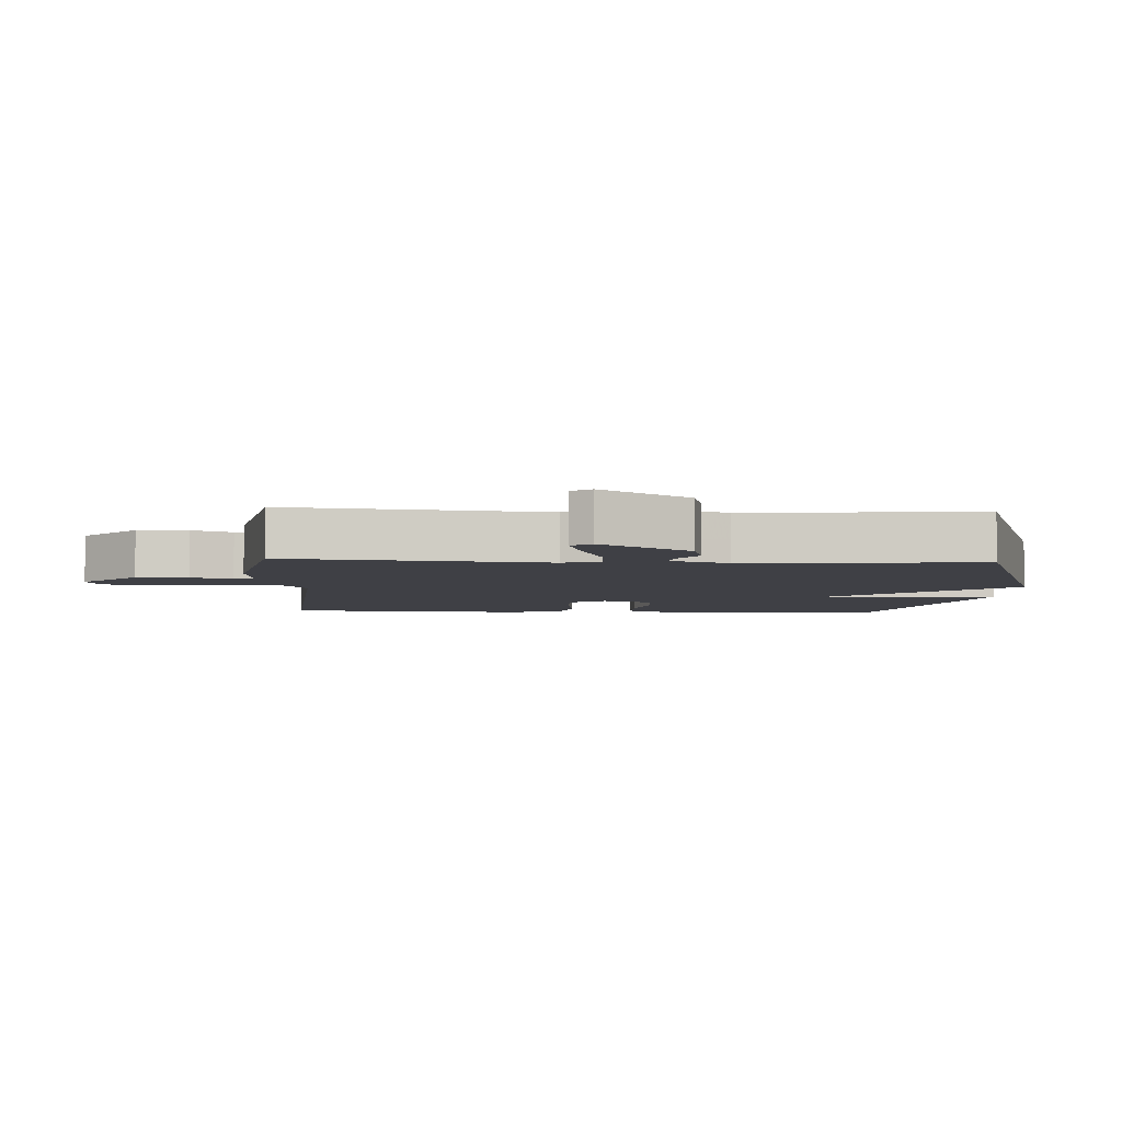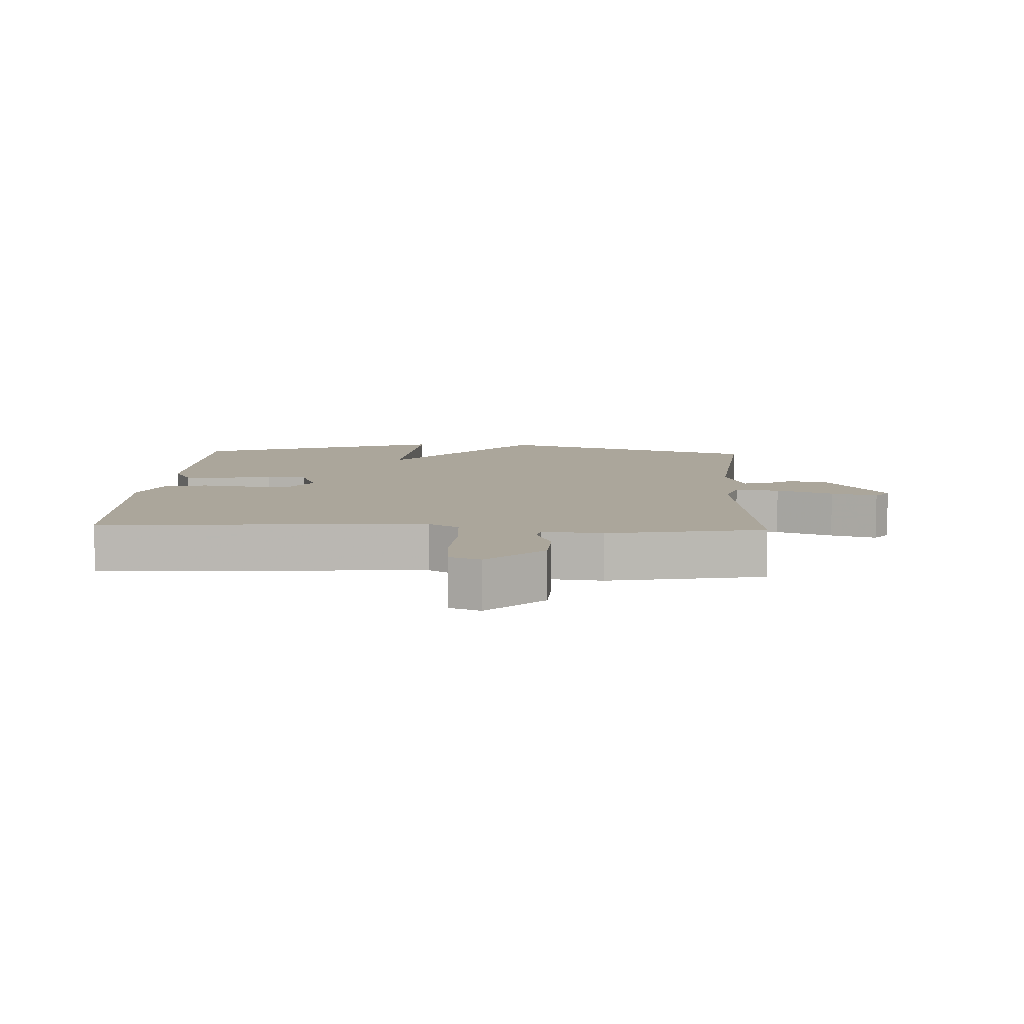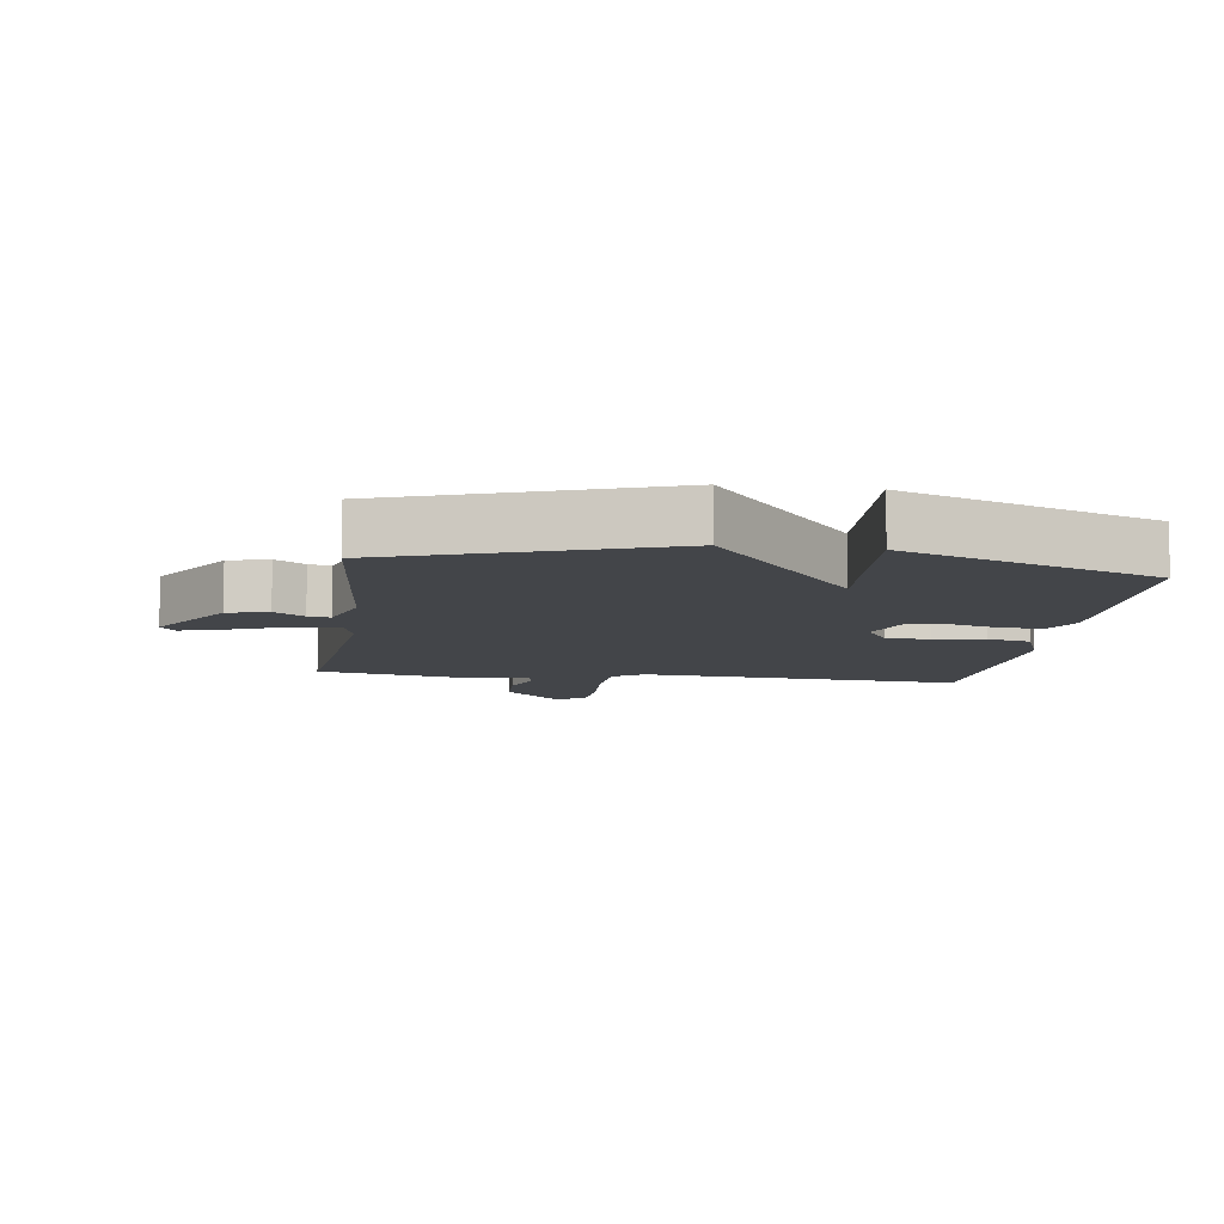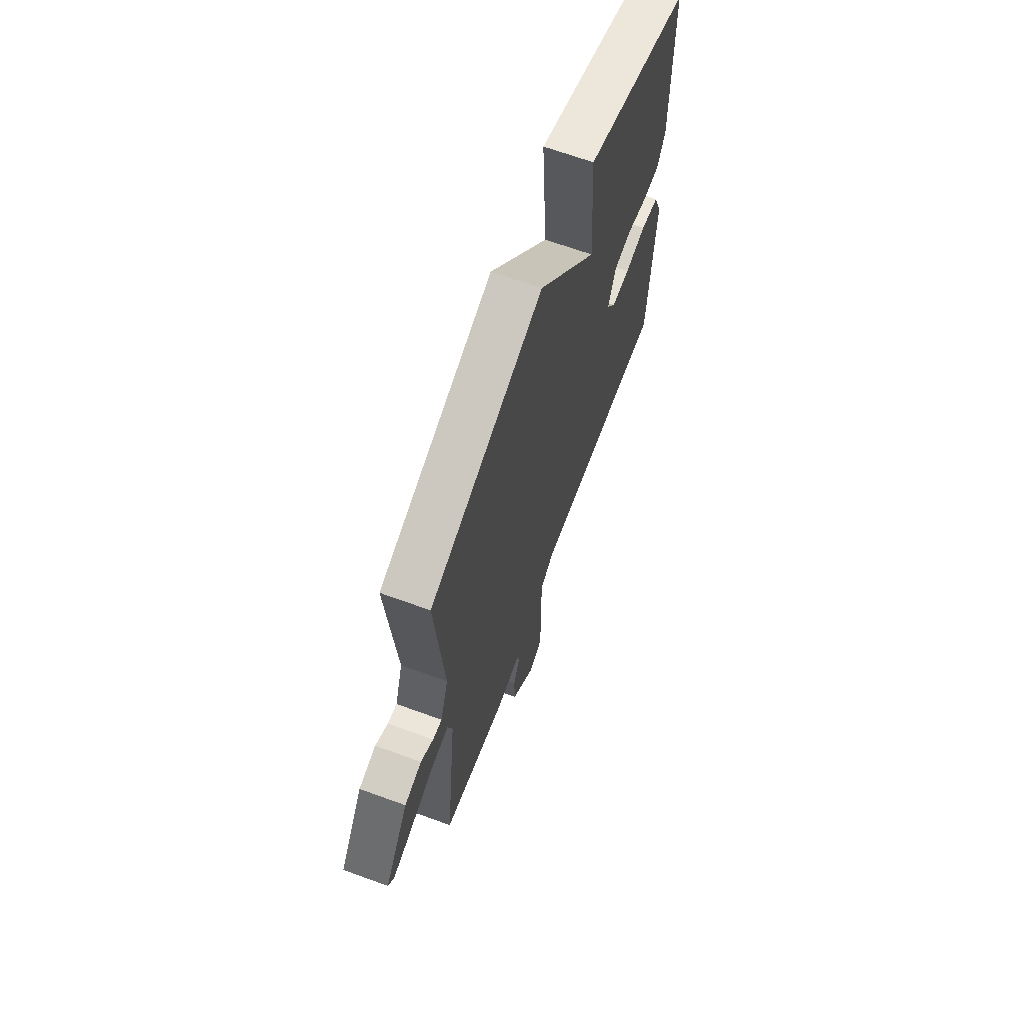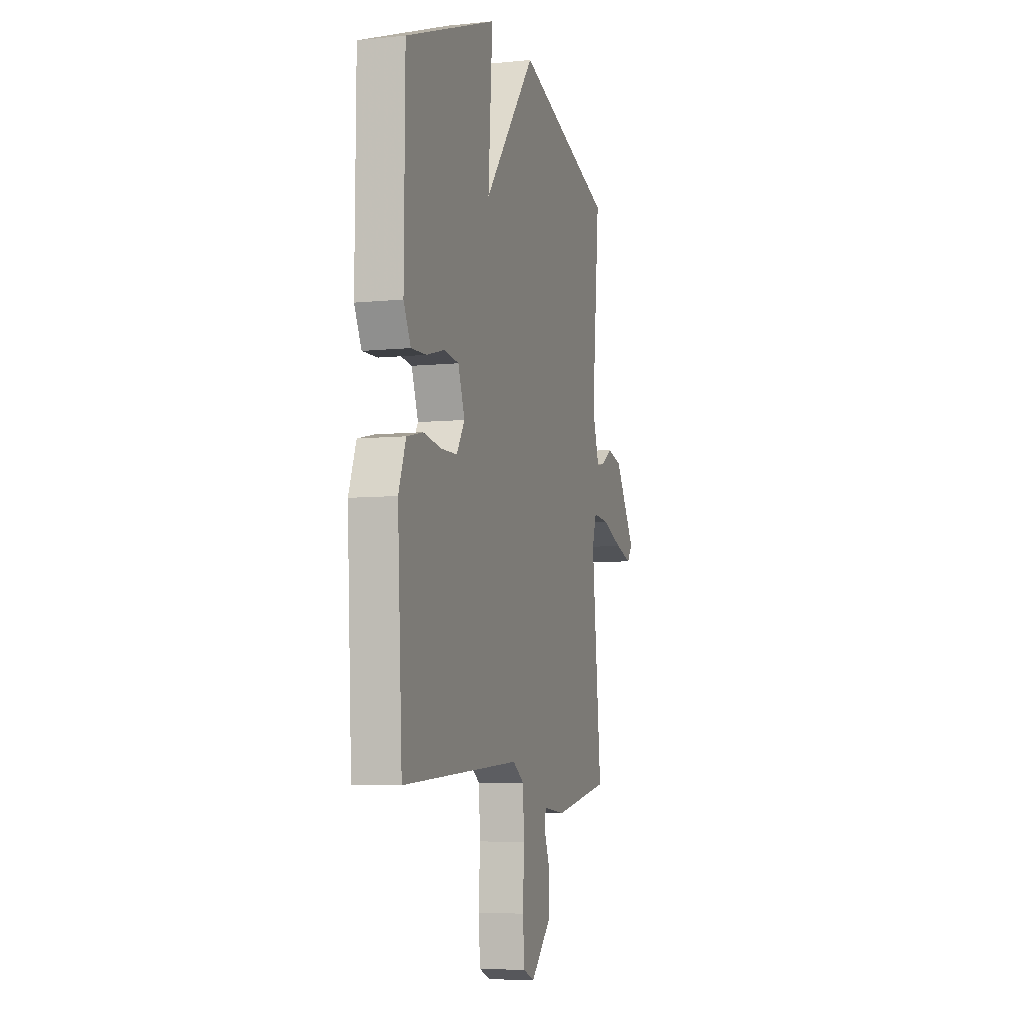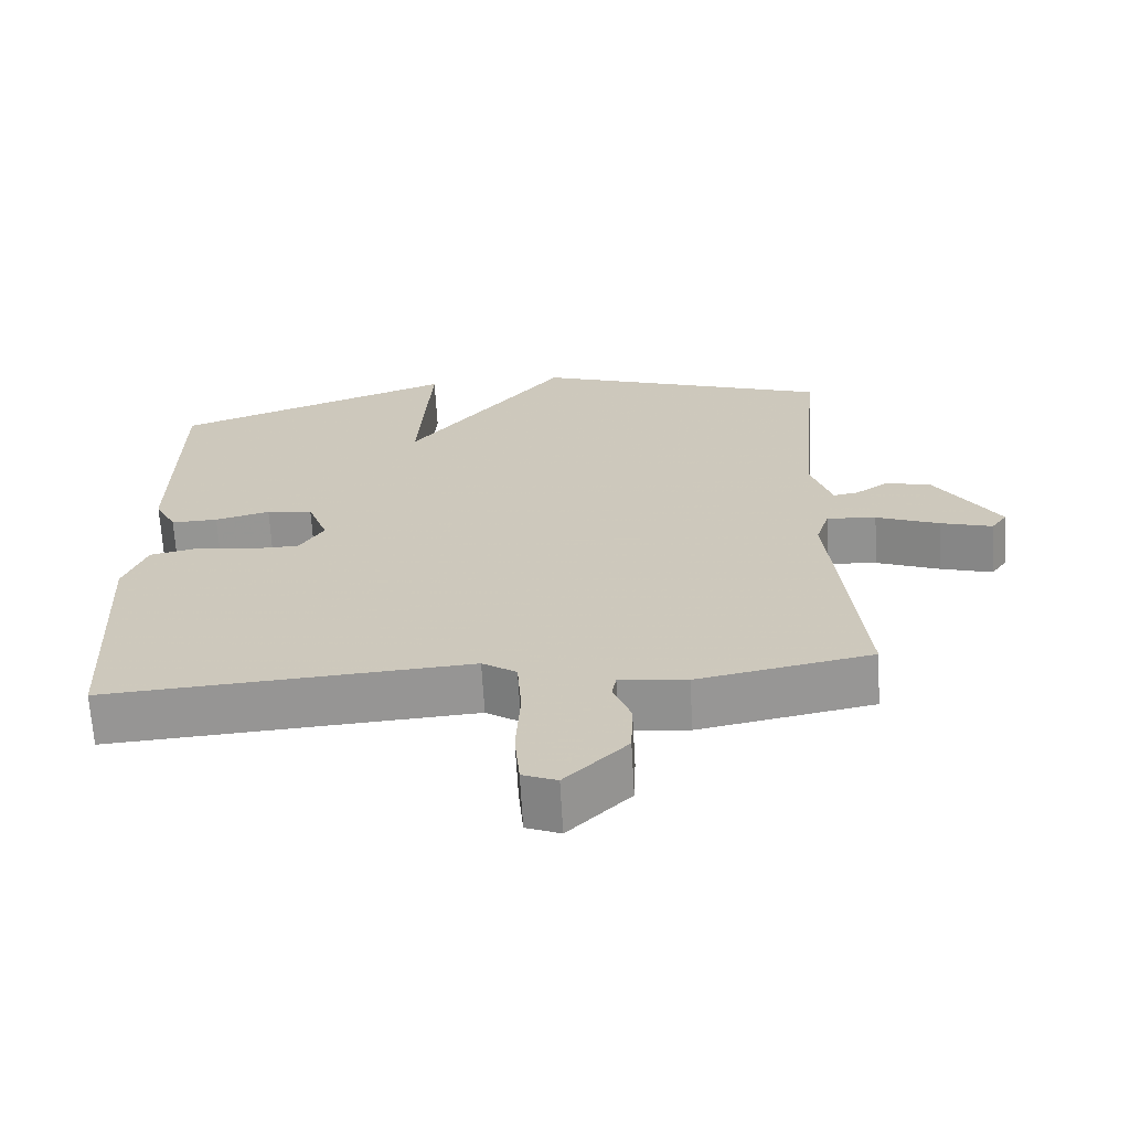
<metadata>
{"format":"obj","ext":"obj","renderer":"f3d","projection":"perspective","resolution":1024,"background":"white","views":[{"elev":-5.2,"azim":-93.3,"up":"+Y"},{"elev":7.9,"azim":-177.1,"up":"+Y"},{"elev":-8.9,"azim":-7.9,"up":"+Y"},{"elev":66.7,"azim":-69.9,"up":"+Z"},{"elev":-6.5,"azim":107.0,"up":"+Z"},{"elev":-67.0,"azim":-176.7,"up":"+Z"}]}
</metadata>
<code>
v 0.5 0.07 0.5
v 0.503 0.07 0.139
v 0.473 0.07 0.079
v 0.409 0.07 0.081
v 0.334 0.07 0.101
v 0.271 0.07 0.093
v 0.243 0.07 0.016
v 0.277 0.07 -0.038
v 0.344 0.07 -0.039
v 0.422 0.07 -0.027
v 0.489 0.07 -0.042
v 0.52 0.07 -0.125
v 0.5 0.07 -0.5
v 0.002 0.07 -0.466
v -0.045 0.07 -0.497
v -0.051 0.07 -0.586
v -0.045 0.07 -0.693
v -0.052 0.07 -0.777
v -0.099 0.07 -0.796
v -0.184 0.07 -0.711
v -0.187 0.07 -0.631
v -0.163 0.07 -0.568
v -0.169 0.07 -0.536
v -0.261 0.07 -0.546
v -0.5 0.07 -0.5
v -0.46 0.07 -0.099
v -0.478 0.07 -0.041
v -0.546 0.07 -0.047
v -0.633 0.07 -0.081
v -0.704 0.07 -0.102
v -0.726 0.07 -0.071
v -0.639 0.07 0.067
v -0.576 0.07 0.083
v -0.53 0.07 0.052
v -0.496 0.07 0.046
v -0.467 0.07 0.137
v -0.5 0.07 0.5
v -0.087 0.07 0.642
v 0.131 0.07 0.368
v 0.113 0.07 0.642
v 0.5 0 0.5
v 0.503 0 0.139
v 0.473 0 0.079
v 0.409 0 0.081
v 0.334 0 0.101
v 0.271 0 0.093
v 0.243 0 0.016
v 0.277 0 -0.038
v 0.344 0 -0.039
v 0.422 0 -0.027
v 0.489 0 -0.042
v 0.52 0 -0.125
v 0.5 0 -0.5
v 0.002 0 -0.466
v -0.045 0 -0.497
v -0.051 0 -0.586
v -0.045 0 -0.693
v -0.052 0 -0.777
v -0.099 0 -0.796
v -0.184 0 -0.711
v -0.187 0 -0.631
v -0.163 0 -0.568
v -0.169 0 -0.536
v -0.261 0 -0.546
v -0.5 0 -0.5
v -0.46 0 -0.099
v -0.478 0 -0.041
v -0.546 0 -0.047
v -0.633 0 -0.081
v -0.704 0 -0.102
v -0.726 0 -0.071
v -0.639 0 0.067
v -0.576 0 0.083
v -0.53 0 0.052
v -0.496 0 0.046
v -0.467 0 0.137
v -0.5 0 0.5
v -0.087 0 0.642
v 0.131 0 0.368
v 0.113 0 0.642
f 3 4 5
f 2 3 5
f 1 2 5
f 40 1 5
f 39 40 5
f 39 5 6
f 38 39 6
f 37 38 6
f 36 37 6
f 35 36 6 7
f 32 33 34
f 31 32 34
f 30 31 34
f 29 30 34
f 28 29 34
f 27 28 34 35
f 35 7 8
f 27 35 8
f 26 27 8
f 26 8 9
f 25 26 9
f 24 25 9
f 23 24 9
f 20 21 22
f 19 20 22
f 18 19 22
f 17 18 22
f 16 17 22
f 15 16 22 23
f 9 10 11
f 23 9 11
f 15 23 11
f 14 15 11
f 11 12 13 14
f 45 44 43
f 45 43 42
f 45 42 41
f 45 41 80
f 45 80 79
f 46 45 79
f 46 79 78
f 46 78 77
f 46 77 76
f 47 46 76 75
f 74 73 72
f 74 72 71
f 74 71 70
f 74 70 69
f 74 69 68
f 75 74 68 67
f 48 47 75
f 48 75 67
f 48 67 66
f 49 48 66
f 49 66 65
f 49 65 64
f 49 64 63
f 62 61 60
f 62 60 59
f 62 59 58
f 62 58 57
f 62 57 56
f 63 62 56 55
f 51 50 49
f 51 49 63
f 51 63 55
f 51 55 54
f 54 53 52 51
f 1 41 42 2
f 2 42 43 3
f 3 43 44 4
f 4 44 45 5
f 5 45 46 6
f 6 46 47 7
f 7 47 48 8
f 8 48 49 9
f 9 49 50 10
f 10 50 51 11
f 11 51 52 12
f 12 52 53 13
f 13 53 54 14
f 14 54 55 15
f 15 55 56 16
f 16 56 57 17
f 17 57 58 18
f 18 58 59 19
f 19 59 60 20
f 20 60 61 21
f 21 61 62 22
f 22 62 63 23
f 23 63 64 24
f 24 64 65 25
f 25 65 66 26
f 26 66 67 27
f 27 67 68 28
f 28 68 69 29
f 29 69 70 30
f 30 70 71 31
f 31 71 72 32
f 32 72 73 33
f 33 73 74 34
f 34 74 75 35
f 35 75 76 36
f 36 76 77 37
f 37 77 78 38
f 38 78 79 39
f 39 79 80 40
f 40 80 41 1

</code>
